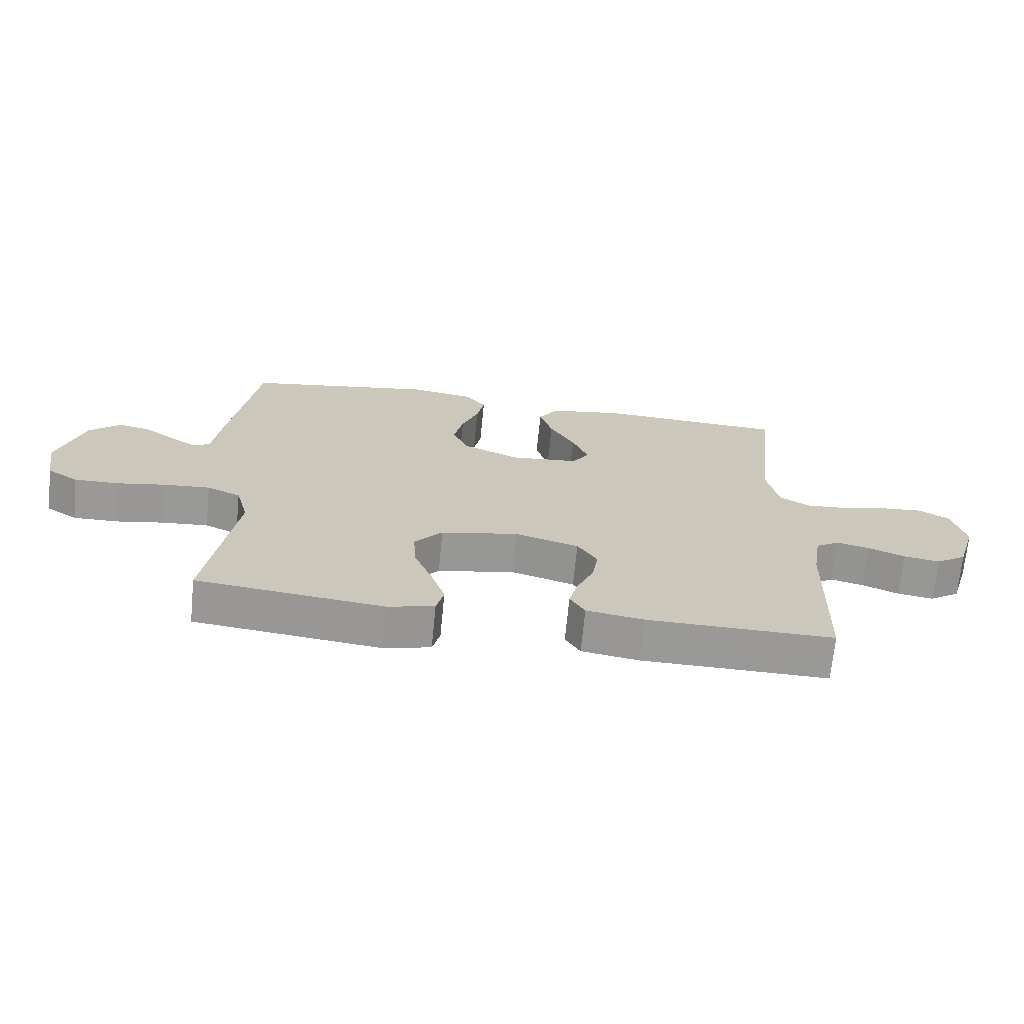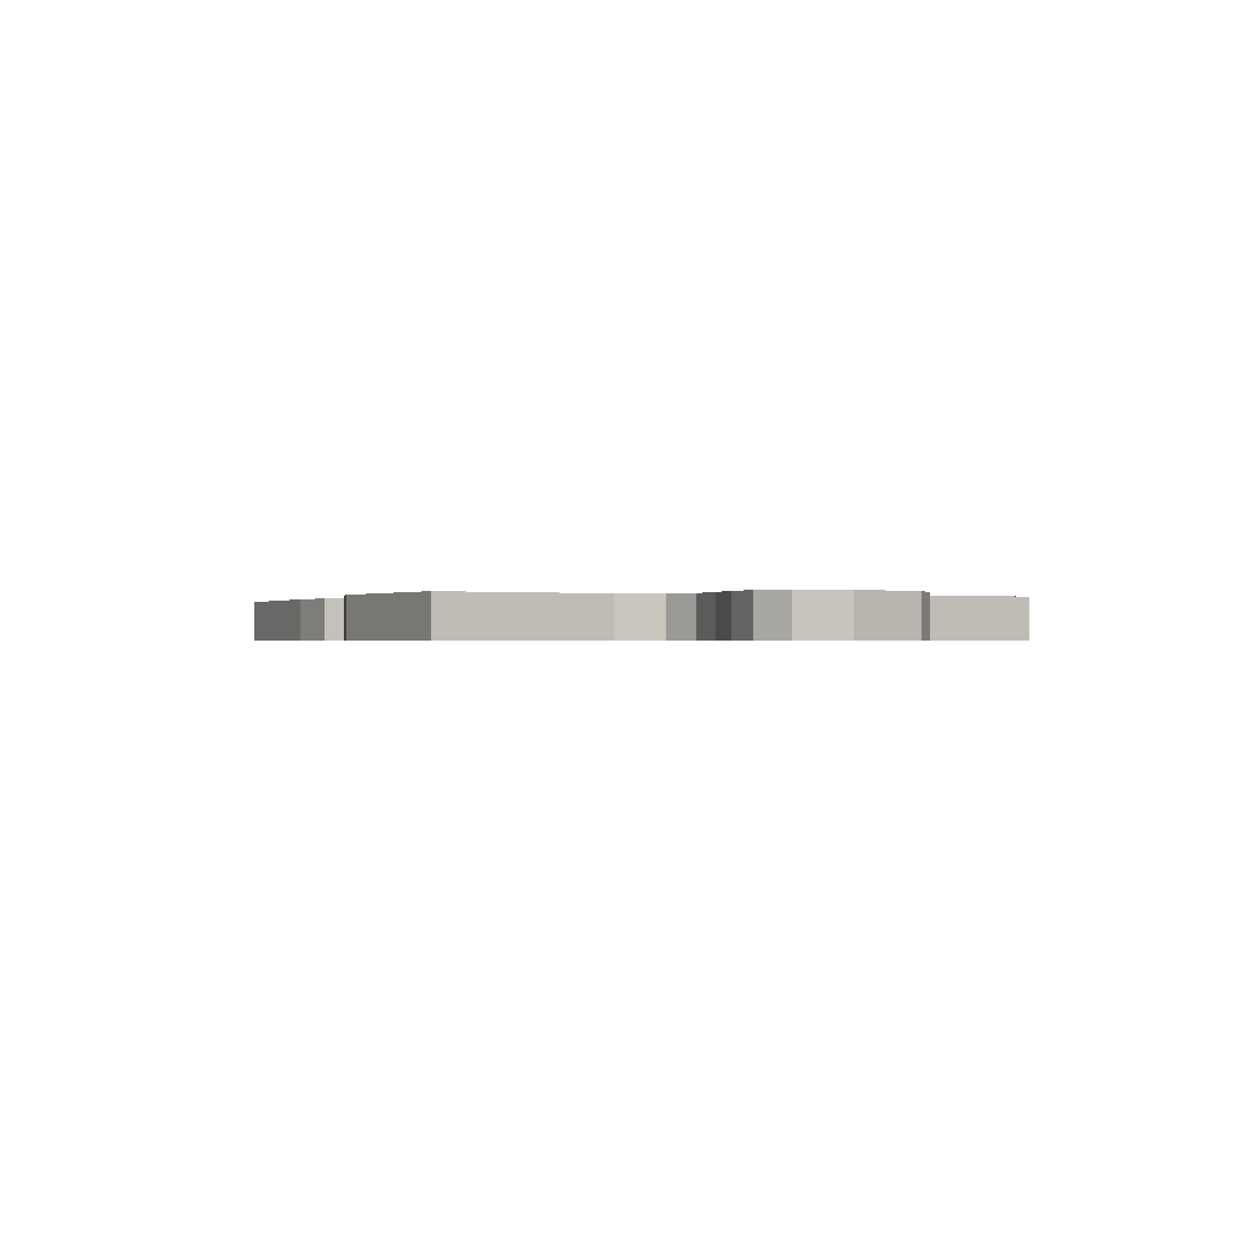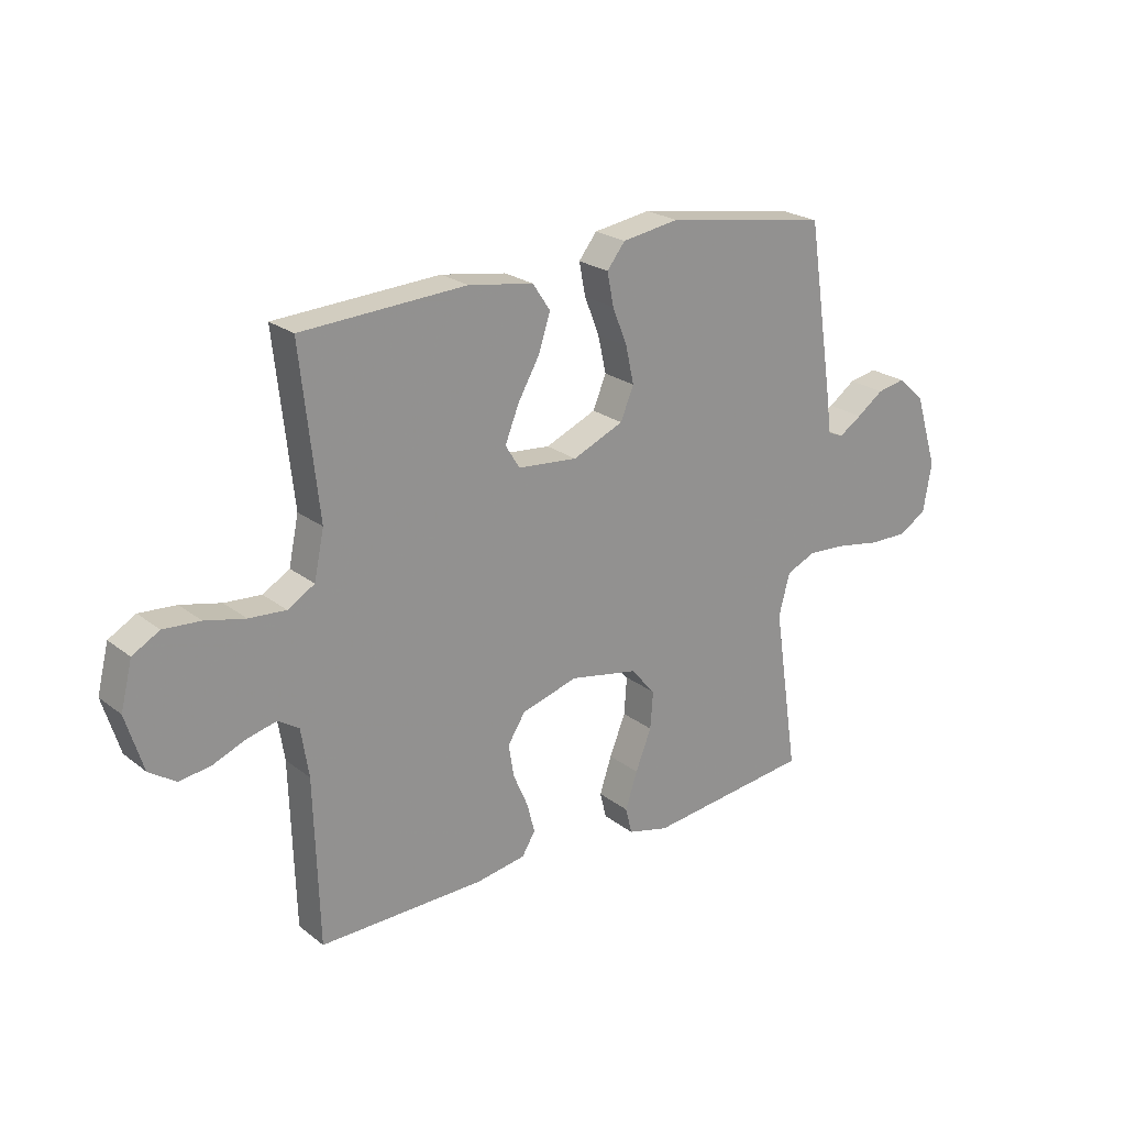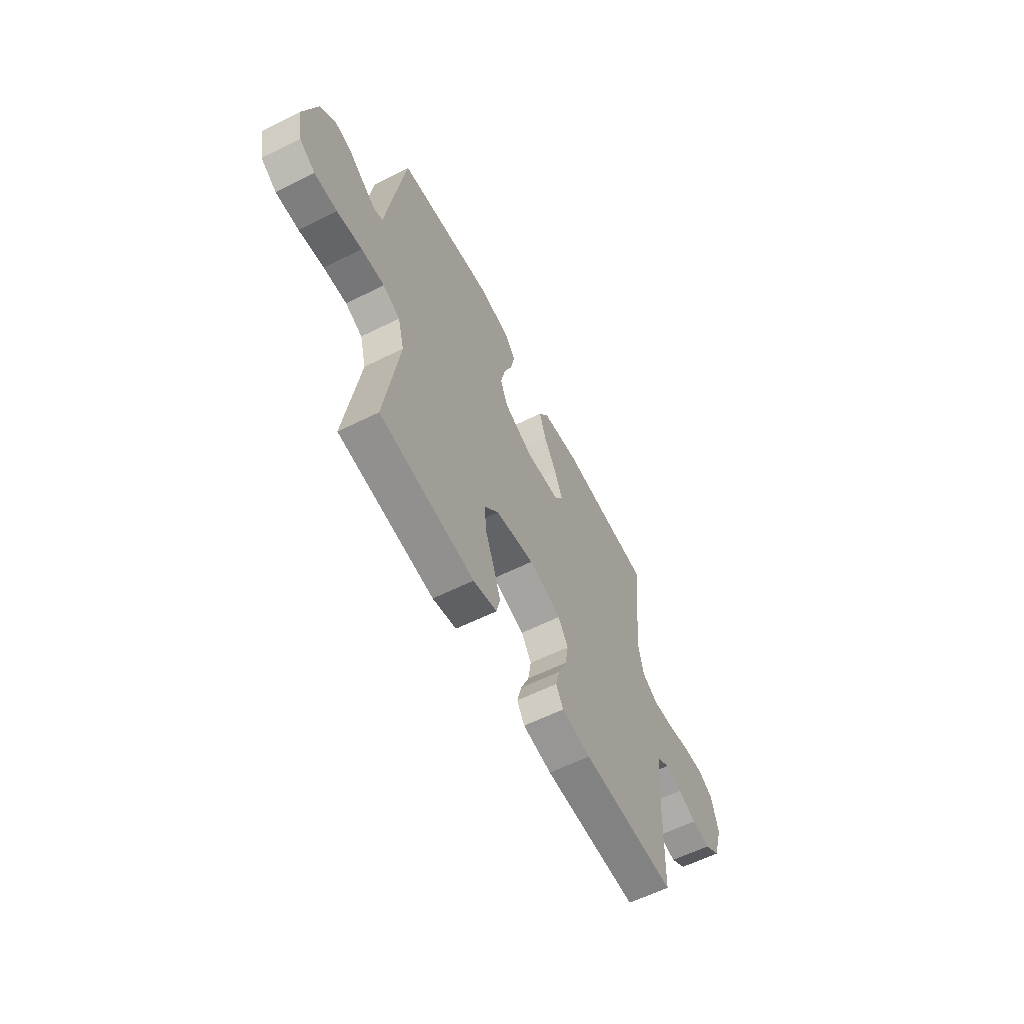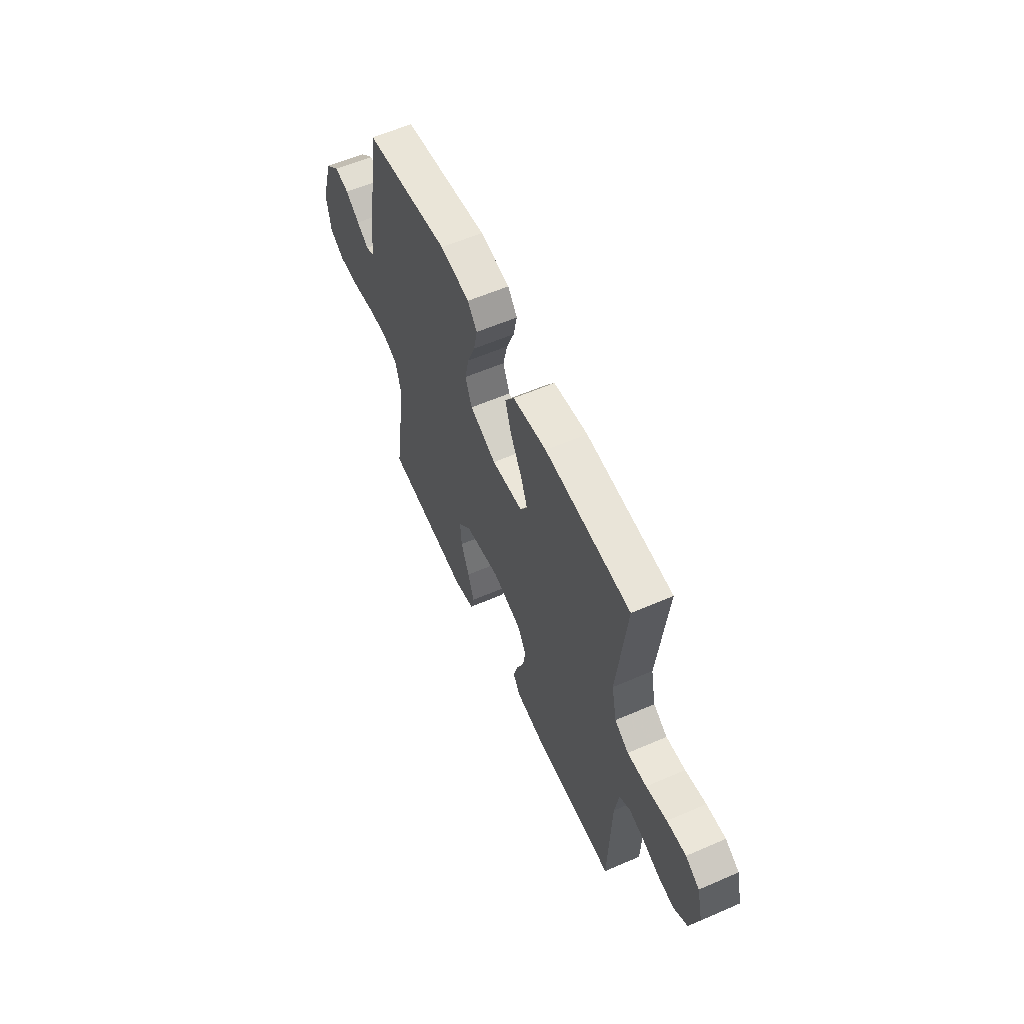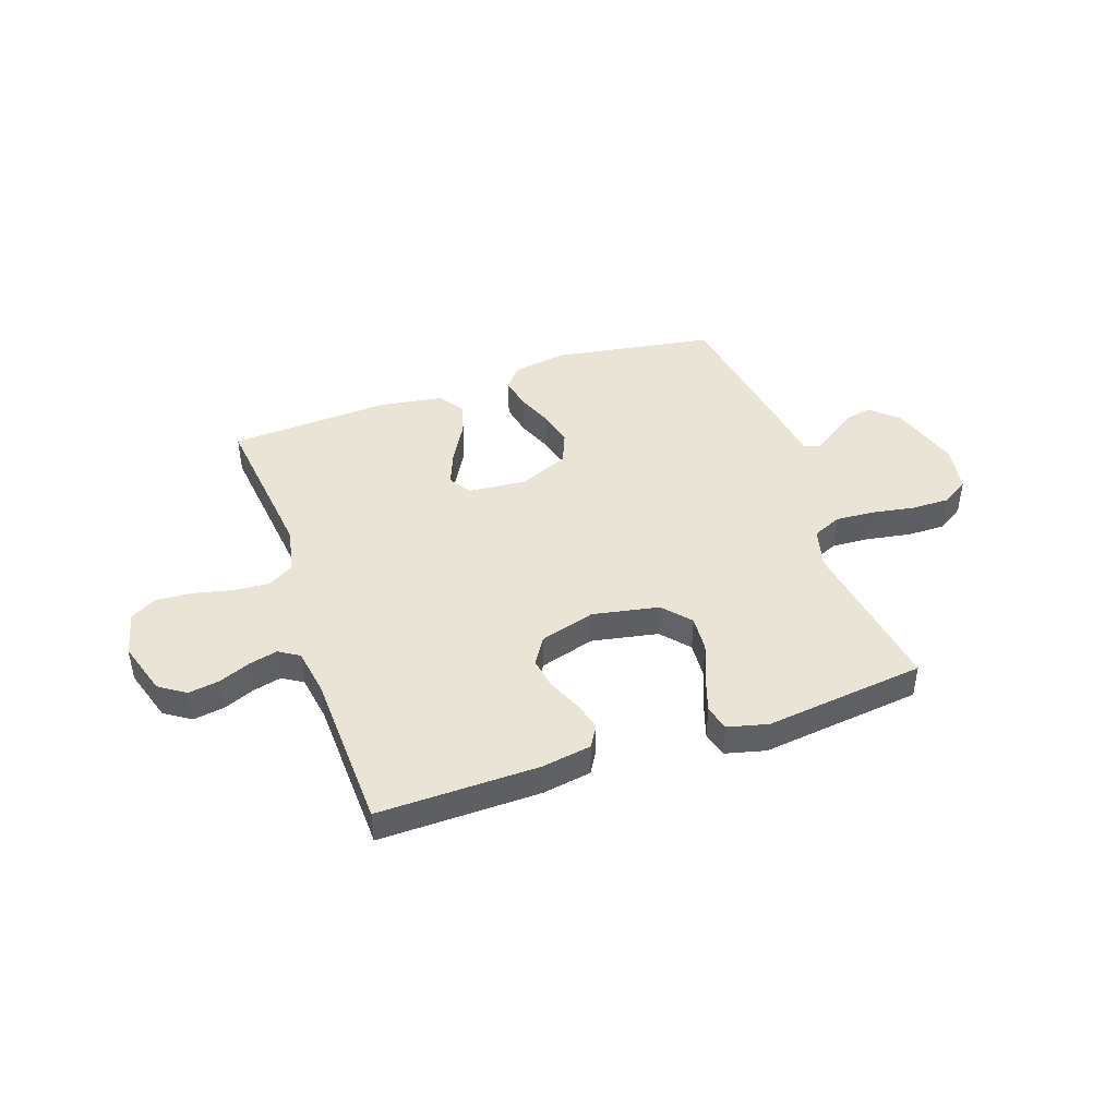
<metadata>
{"format":"obj","ext":"obj","renderer":"f3d","projection":"perspective","resolution":1024,"background":"white","views":[{"elev":-68.9,"azim":-5.6,"up":"+Z"},{"elev":-0.5,"azim":-113.6,"up":"+Y"},{"elev":23.1,"azim":142.1,"up":"+Z"},{"elev":-60.2,"azim":-63.0,"up":"+Z"},{"elev":58.6,"azim":65.9,"up":"+Z"},{"elev":43.9,"azim":160.8,"up":"+Y"}]}
</metadata>
<code>
v 0.5 0.07 0.5
v 0.467 0.07 0.2
v 0.485 0.07 0.114
v 0.534 0.07 0.085
v 0.601 0.07 0.09
v 0.674 0.07 0.107
v 0.741 0.07 0.112
v 0.79 0.07 0.084
v 0.811 0.07 0
v 0.78 0.07 -0.101
v 0.731 0.07 -0.134
v 0.673 0.07 -0.125
v 0.614 0.07 -0.101
v 0.561 0.07 -0.088
v 0.523 0.07 -0.112
v 0.509 0.07 -0.2
v 0.5 0.07 -0.5
v 0.2 0.07 -0.496
v 0.108 0.07 -0.481
v 0.084 0.07 -0.441
v 0.098 0.07 -0.387
v 0.125 0.07 -0.325
v 0.135 0.07 -0.265
v 0.103 0.07 -0.215
v 0 0.07 -0.185
v -0.124 0.07 -0.209
v -0.169 0.07 -0.261
v -0.164 0.07 -0.329
v -0.135 0.07 -0.402
v -0.113 0.07 -0.468
v -0.125 0.07 -0.516
v -0.2 0.07 -0.535
v -0.5 0.07 -0.5
v -0.455 0.07 -0.2
v -0.475 0.07 -0.124
v -0.529 0.07 -0.1
v -0.602 0.07 -0.105
v -0.681 0.07 -0.119
v -0.753 0.07 -0.12
v -0.803 0.07 -0.088
v -0.818 0.07 0
v -0.777 0.07 0.132
v -0.727 0.07 0.177
v -0.676 0.07 0.167
v -0.627 0.07 0.132
v -0.585 0.07 0.105
v -0.557 0.07 0.117
v -0.546 0.07 0.2
v -0.5 0.07 0.5
v -0.2 0.07 0.549
v -0.096 0.07 0.533
v -0.063 0.07 0.491
v -0.075 0.07 0.431
v -0.102 0.07 0.363
v -0.117 0.07 0.296
v -0.093 0.07 0.238
v 0 0.07 0.198
v 0.109 0.07 0.208
v 0.135 0.07 0.25
v 0.11 0.07 0.313
v 0.07 0.07 0.383
v 0.049 0.07 0.449
v 0.081 0.07 0.497
v 0.2 0.07 0.516
v 0.5 0 0.5
v 0.467 0 0.2
v 0.485 0 0.114
v 0.534 0 0.085
v 0.601 0 0.09
v 0.674 0 0.107
v 0.741 0 0.112
v 0.79 0 0.084
v 0.811 0 0
v 0.78 0 -0.101
v 0.731 0 -0.134
v 0.673 0 -0.125
v 0.614 0 -0.101
v 0.561 0 -0.088
v 0.523 0 -0.112
v 0.509 0 -0.2
v 0.5 0 -0.5
v 0.2 0 -0.496
v 0.108 0 -0.481
v 0.084 0 -0.441
v 0.098 0 -0.387
v 0.125 0 -0.325
v 0.135 0 -0.265
v 0.103 0 -0.215
v 0 0 -0.185
v -0.124 0 -0.209
v -0.169 0 -0.261
v -0.164 0 -0.329
v -0.135 0 -0.402
v -0.113 0 -0.468
v -0.125 0 -0.516
v -0.2 0 -0.535
v -0.5 0 -0.5
v -0.455 0 -0.2
v -0.475 0 -0.124
v -0.529 0 -0.1
v -0.602 0 -0.105
v -0.681 0 -0.119
v -0.753 0 -0.12
v -0.803 0 -0.088
v -0.818 0 0
v -0.777 0 0.132
v -0.727 0 0.177
v -0.676 0 0.167
v -0.627 0 0.132
v -0.585 0 0.105
v -0.557 0 0.117
v -0.546 0 0.2
v -0.5 0 0.5
v -0.2 0 0.549
v -0.096 0 0.533
v -0.063 0 0.491
v -0.075 0 0.431
v -0.102 0 0.363
v -0.117 0 0.296
v -0.093 0 0.238
v 0 0 0.198
v 0.109 0 0.208
v 0.135 0 0.25
v 0.11 0 0.313
v 0.07 0 0.383
v 0.049 0 0.449
v 0.081 0 0.497
v 0.2 0 0.516
f 63 64 1 2
f 60 61 62 63
f 59 60 63 2
f 58 59 2 3
f 57 58 3 4
f 51 52 53 54
f 51 54 55
f 50 51 55
f 47 48 49 50
f 47 50 55
f 46 47 55 56
f 42 43 44 45
f 42 45 46
f 41 42 46
f 37 38 39 40
f 36 37 40 41
f 31 32 33 34
f 31 34 35
f 28 29 30 31
f 28 31 35
f 27 28 35
f 26 27 35
f 25 26 35 36
f 19 20 21 22
f 19 22 23
f 16 17 18 19
f 15 16 19 23
f 14 15 23 24
f 10 11 12 13
f 10 13 14
f 9 10 14
f 5 6 7 8
f 4 5 8 9
f 57 4 9 14
f 25 36 41 46
f 25 46 56 57
f 14 24 25 57
f 66 65 128 127
f 127 126 125 124
f 66 127 124 123
f 67 66 123 122
f 68 67 122 121
f 118 117 116 115
f 119 118 115
f 119 115 114
f 114 113 112 111
f 119 114 111
f 120 119 111 110
f 109 108 107 106
f 110 109 106
f 110 106 105
f 104 103 102 101
f 105 104 101 100
f 98 97 96 95
f 99 98 95
f 95 94 93 92
f 99 95 92
f 99 92 91
f 99 91 90
f 100 99 90 89
f 86 85 84 83
f 87 86 83
f 83 82 81 80
f 87 83 80 79
f 88 87 79 78
f 77 76 75 74
f 78 77 74
f 78 74 73
f 72 71 70 69
f 73 72 69 68
f 78 73 68 121
f 110 105 100 89
f 121 120 110 89
f 121 89 88 78
f 1 65 66 2
f 2 66 67 3
f 3 67 68 4
f 4 68 69 5
f 5 69 70 6
f 6 70 71 7
f 7 71 72 8
f 8 72 73 9
f 9 73 74 10
f 10 74 75 11
f 11 75 76 12
f 12 76 77 13
f 13 77 78 14
f 14 78 79 15
f 15 79 80 16
f 16 80 81 17
f 17 81 82 18
f 18 82 83 19
f 19 83 84 20
f 20 84 85 21
f 21 85 86 22
f 22 86 87 23
f 23 87 88 24
f 24 88 89 25
f 25 89 90 26
f 26 90 91 27
f 27 91 92 28
f 28 92 93 29
f 29 93 94 30
f 30 94 95 31
f 31 95 96 32
f 32 96 97 33
f 33 97 98 34
f 34 98 99 35
f 35 99 100 36
f 36 100 101 37
f 37 101 102 38
f 38 102 103 39
f 39 103 104 40
f 40 104 105 41
f 41 105 106 42
f 42 106 107 43
f 43 107 108 44
f 44 108 109 45
f 45 109 110 46
f 46 110 111 47
f 47 111 112 48
f 48 112 113 49
f 49 113 114 50
f 50 114 115 51
f 51 115 116 52
f 52 116 117 53
f 53 117 118 54
f 54 118 119 55
f 55 119 120 56
f 56 120 121 57
f 57 121 122 58
f 58 122 123 59
f 59 123 124 60
f 60 124 125 61
f 61 125 126 62
f 62 126 127 63
f 63 127 128 64
f 64 128 65 1

</code>
